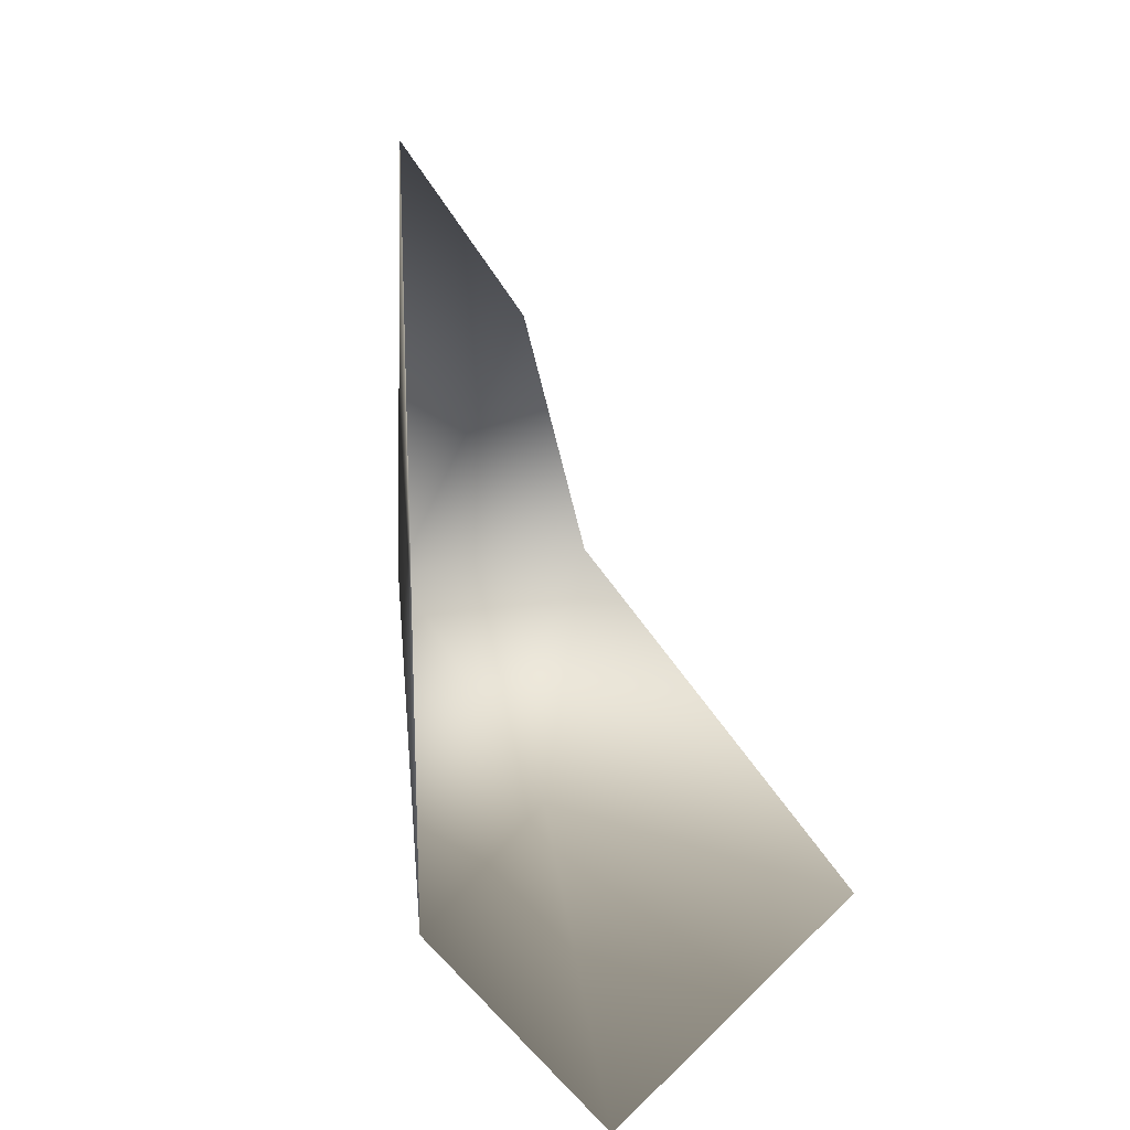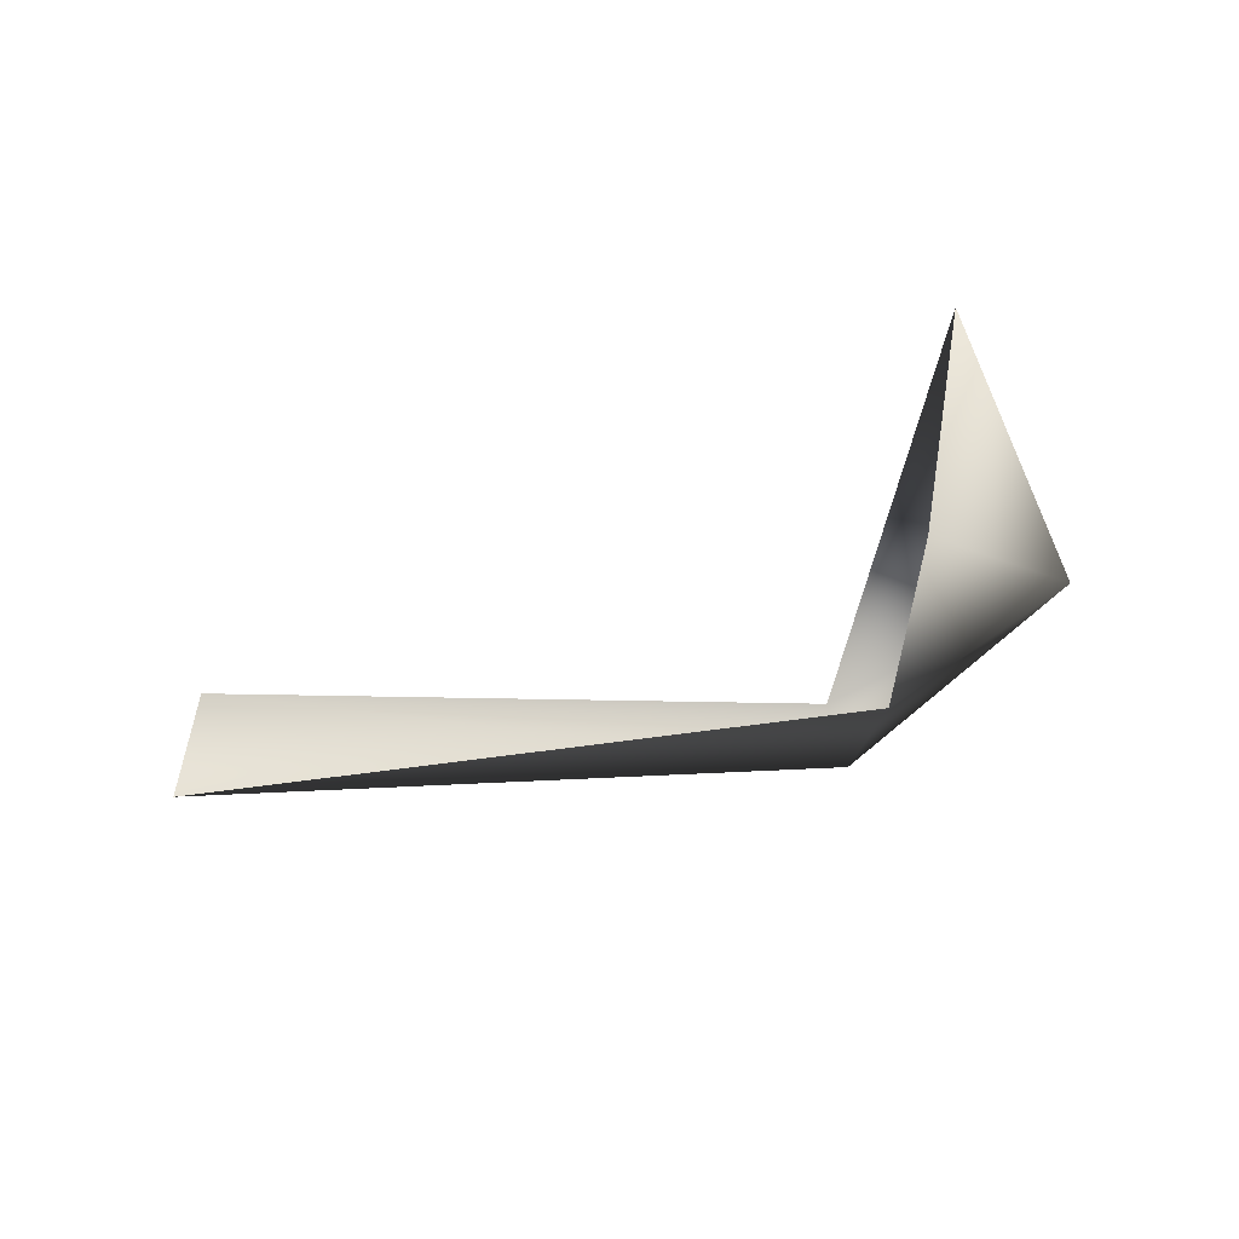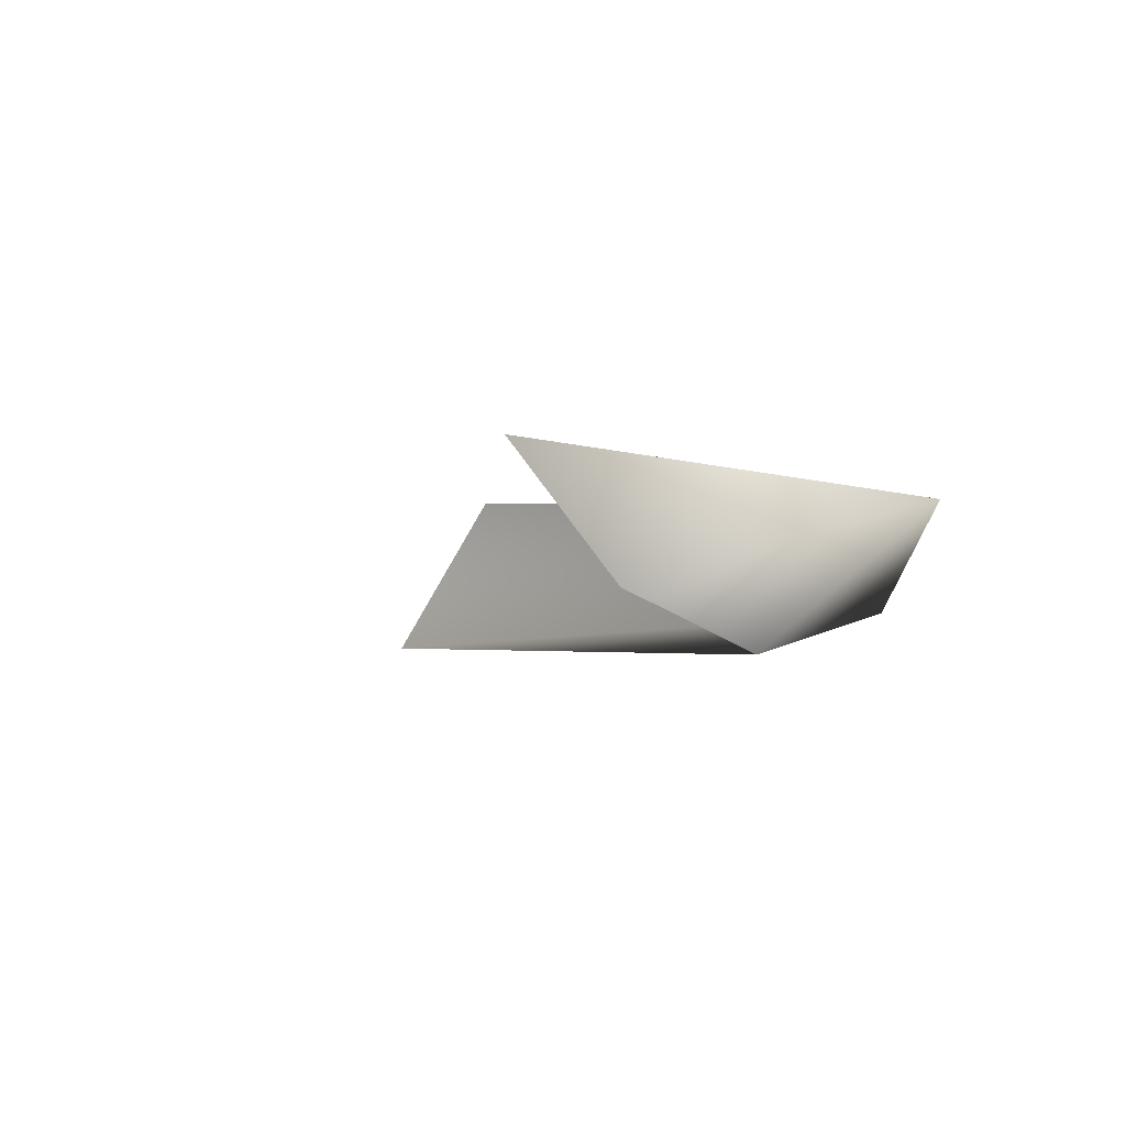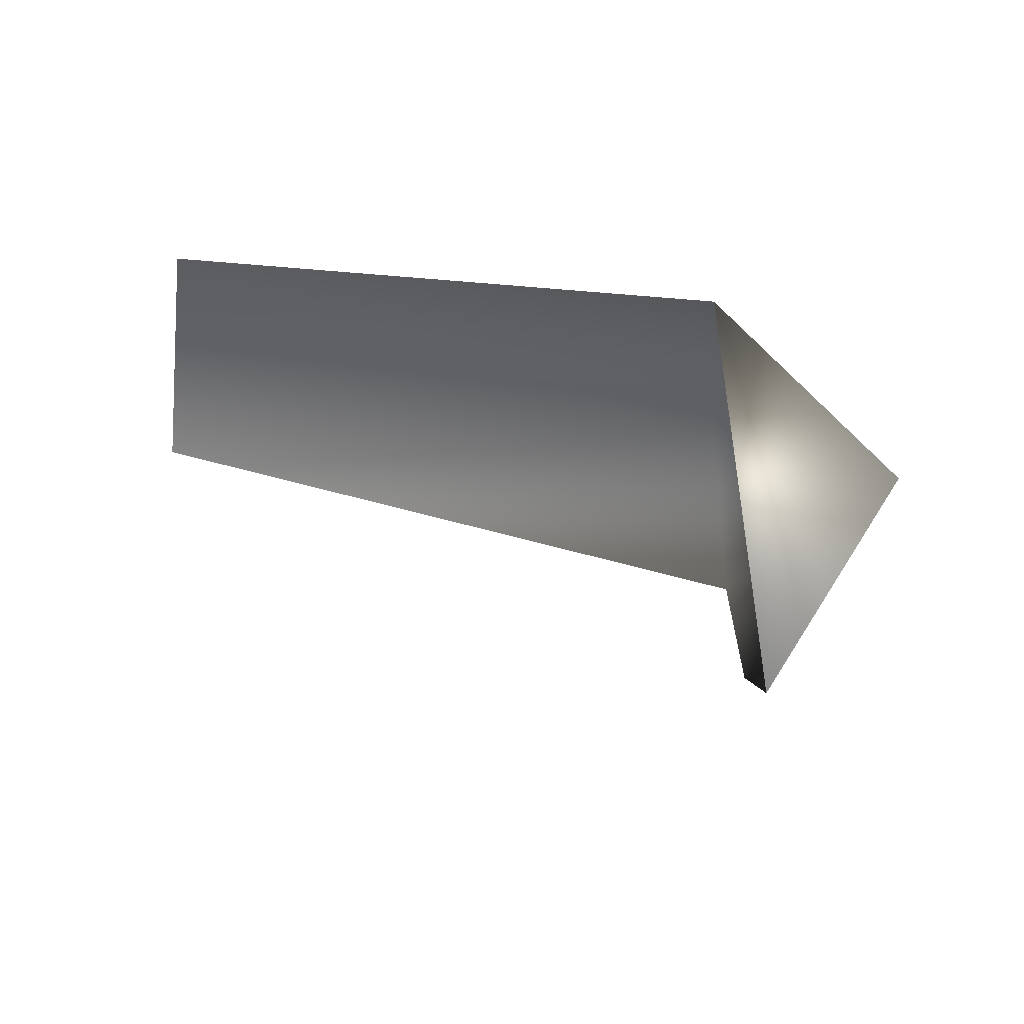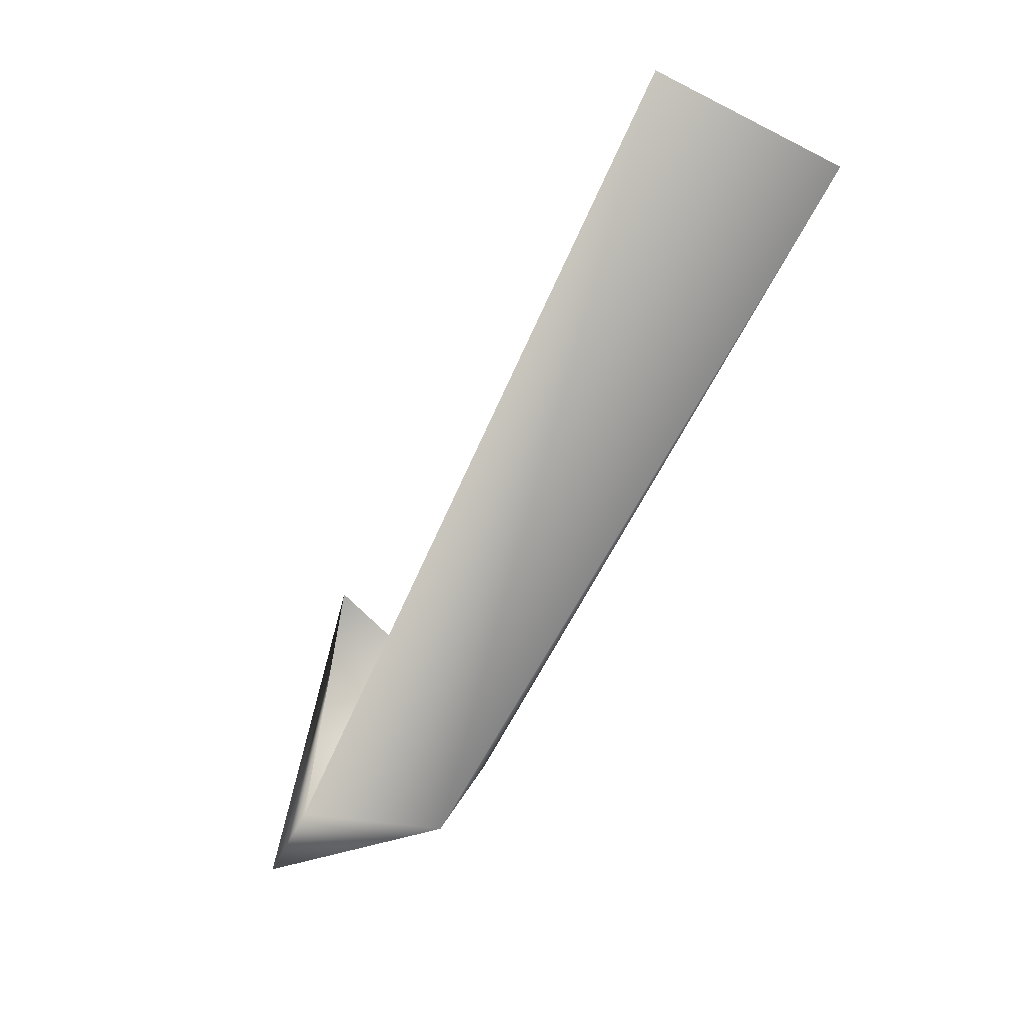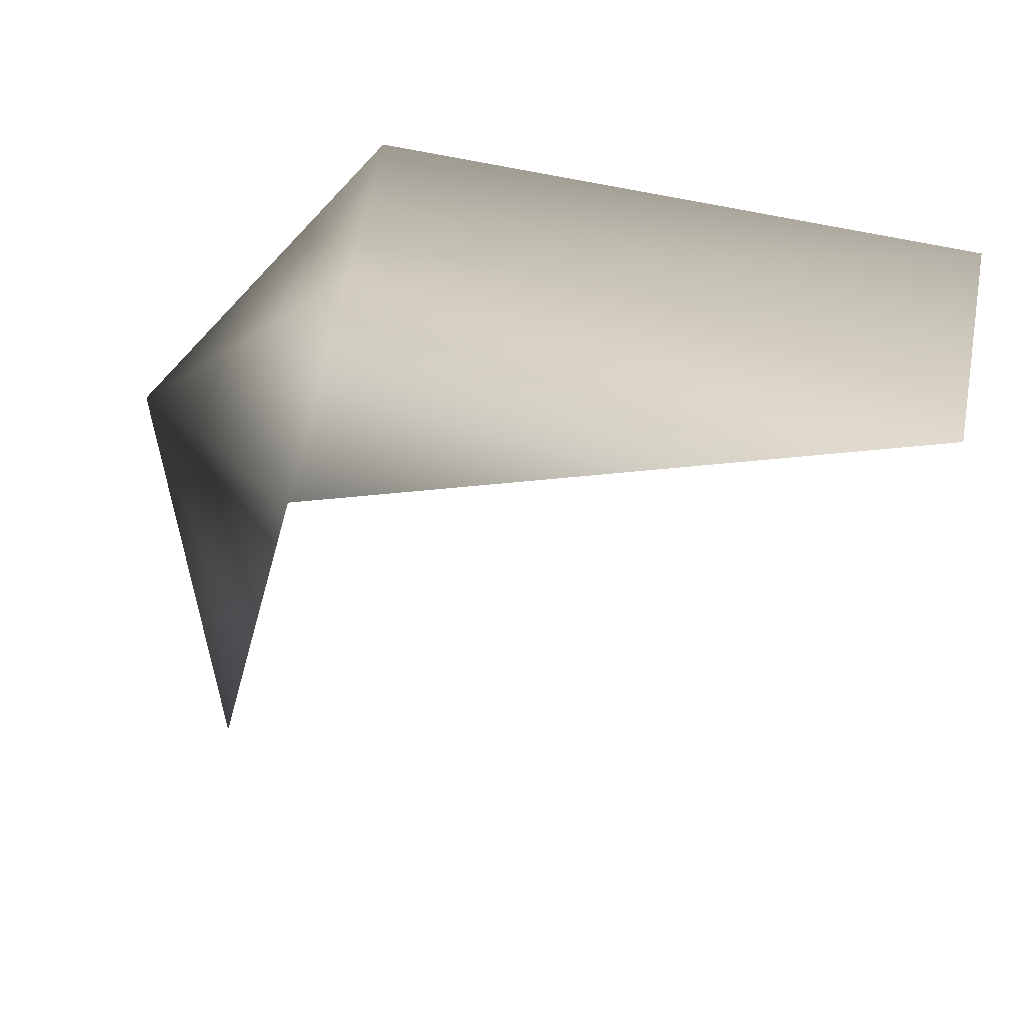
<metadata>
{"format":"obj","ext":"obj","renderer":"f3d","projection":"perspective","resolution":1024,"background":"white","views":[{"elev":-1.1,"azim":-106.4,"up":"+Z"},{"elev":-25.4,"azim":-3.6,"up":"+Y"},{"elev":-1.6,"azim":36.7,"up":"+Y"},{"elev":36.3,"azim":0.9,"up":"+Y"},{"elev":-78.6,"azim":-116.5,"up":"+Z"},{"elev":-68.0,"azim":164.0,"up":"+Y"}]}
</metadata>
<code>
v 33 3 -20
v 33 -3 -14
v 0 4 -23
v 33 -3 -14
v 0 -5 -15
v 0 4 -23
v 33 -3 -14
v 33 -5 -2
v 0 -5 -15
v 33 3 -20
v 33 4 17
v 42 2 -3
v 33 4 17
v 33 -2 9
v 42 2 -3
v 33 -3 -14
v 33 3 -20
v 42 2 -3
v 33 -5 -2
v 33 -3 -14
v 42 2 -3
v 33 -2 9
v 33 -5 -2
v 42 2 -3
f 1 2 3
f 4 5 6
f 7 8 9
f 10 11 12
f 13 14 15
f 16 17 18
f 19 20 21
f 22 23 24

</code>
